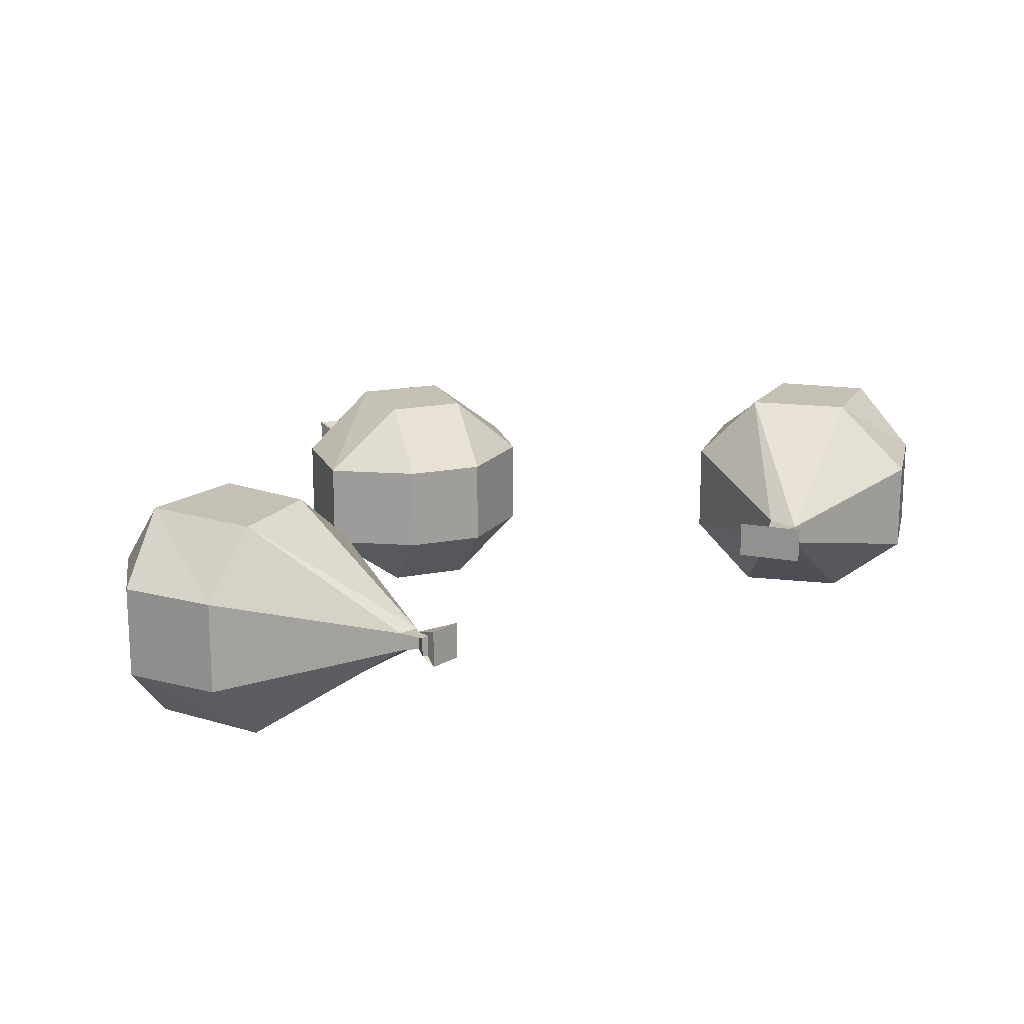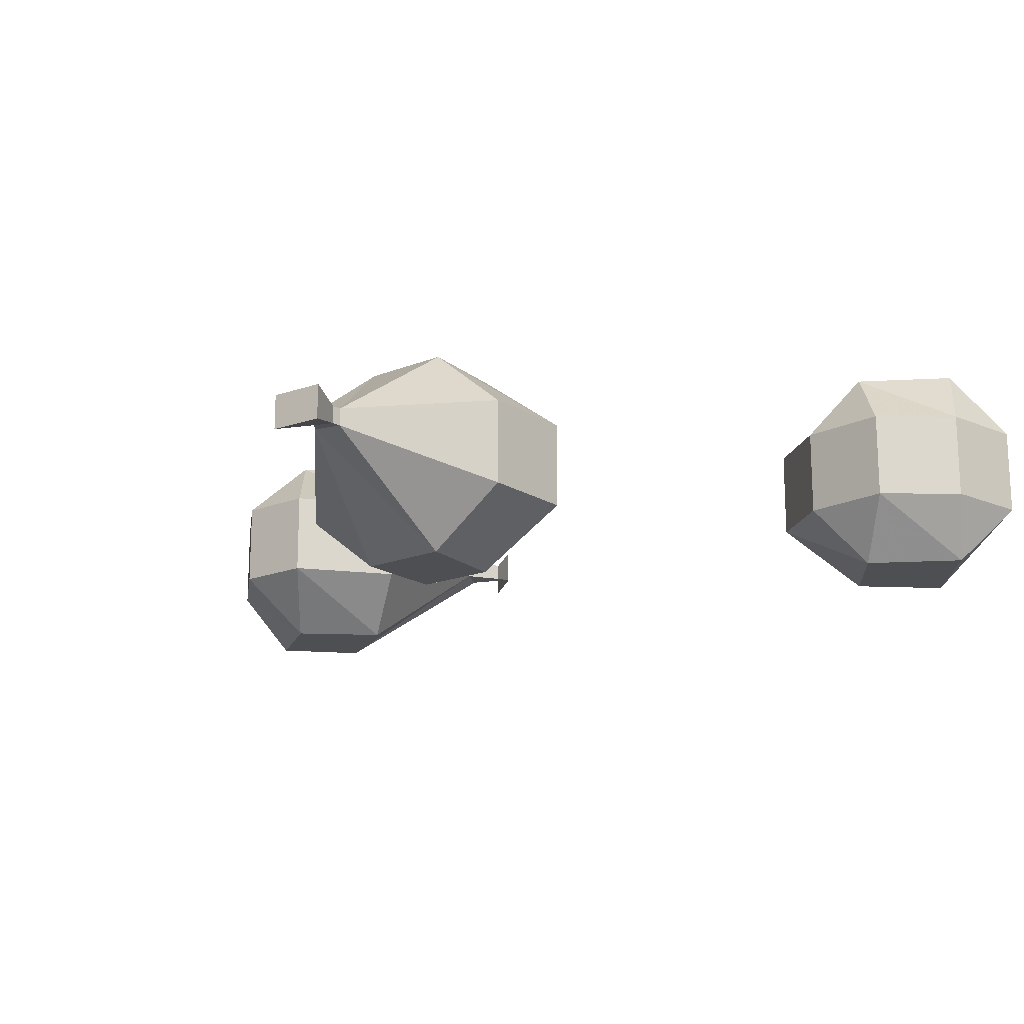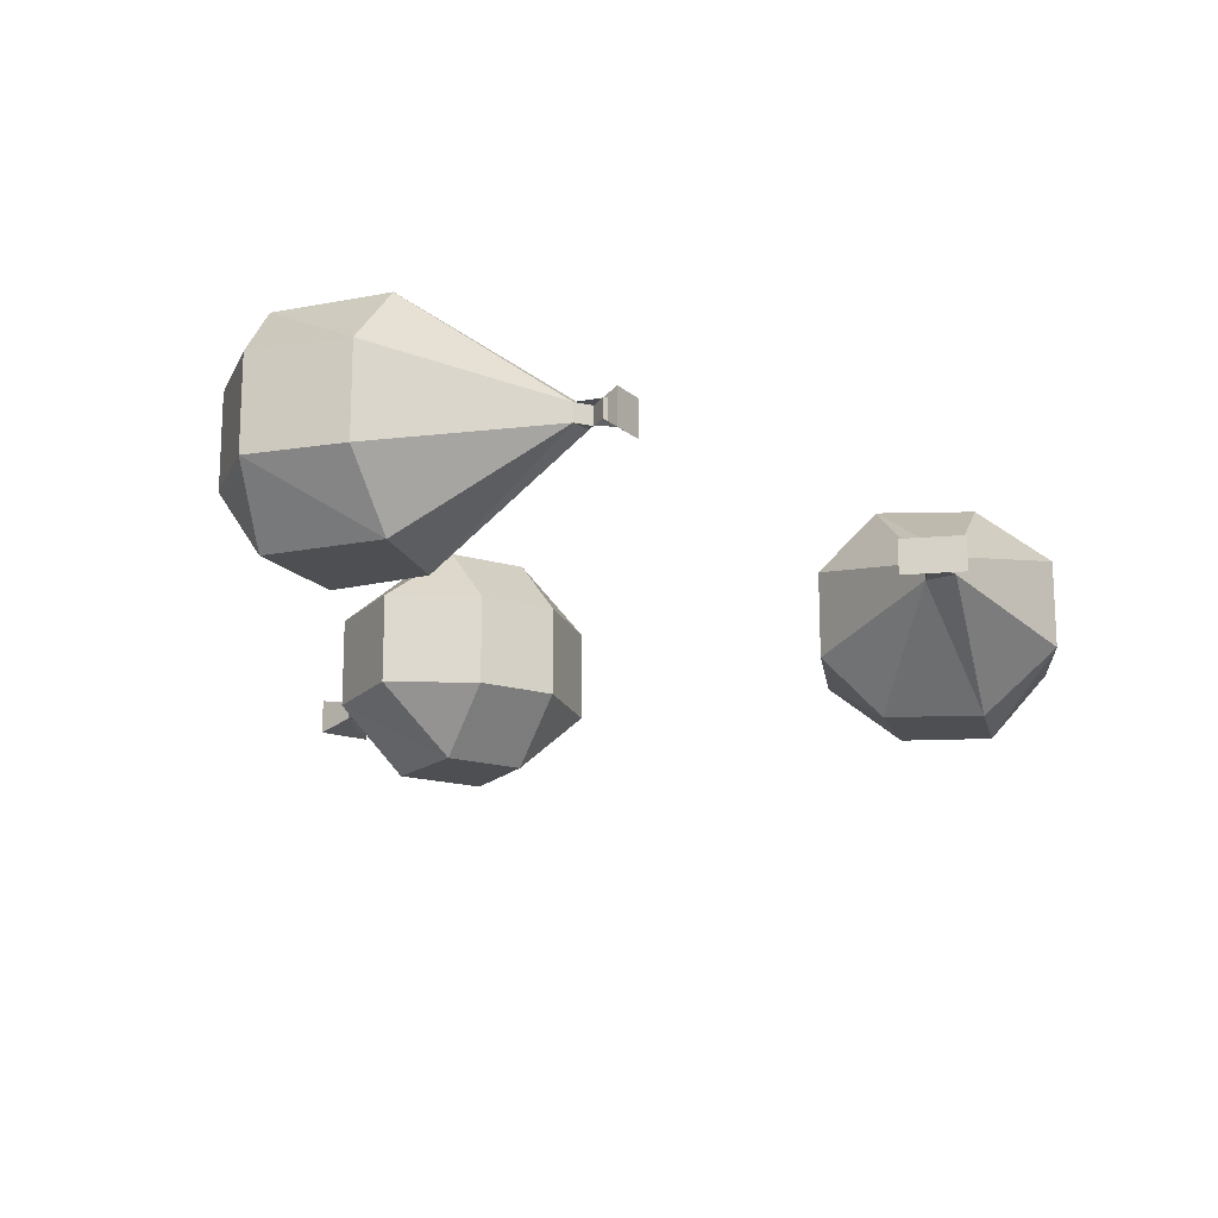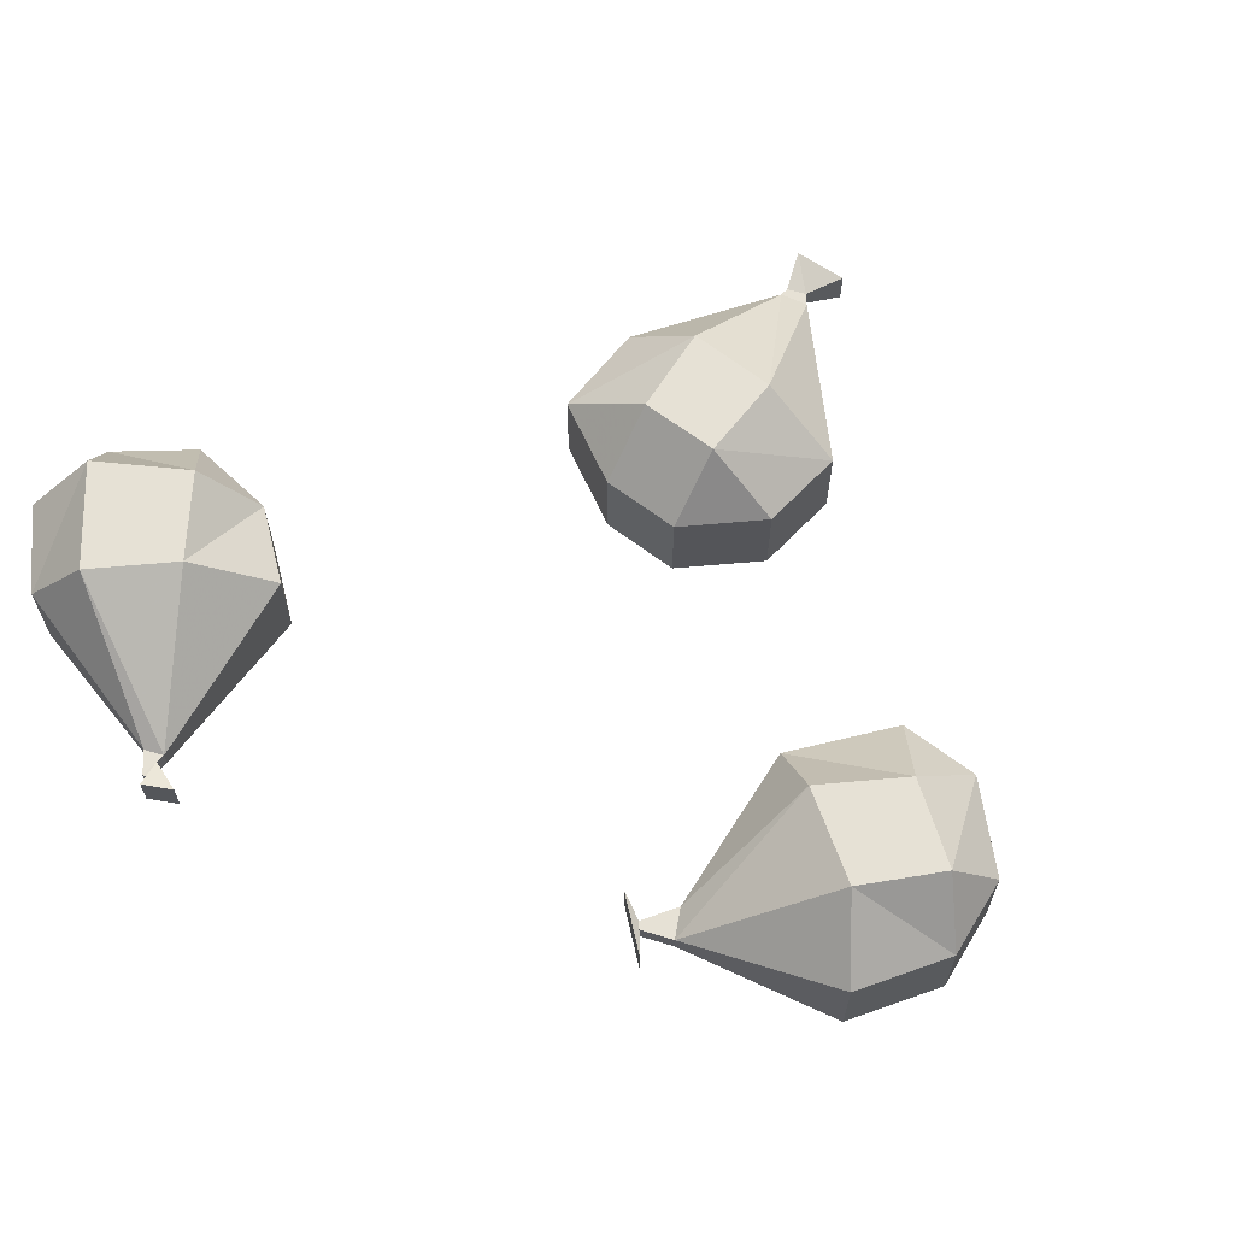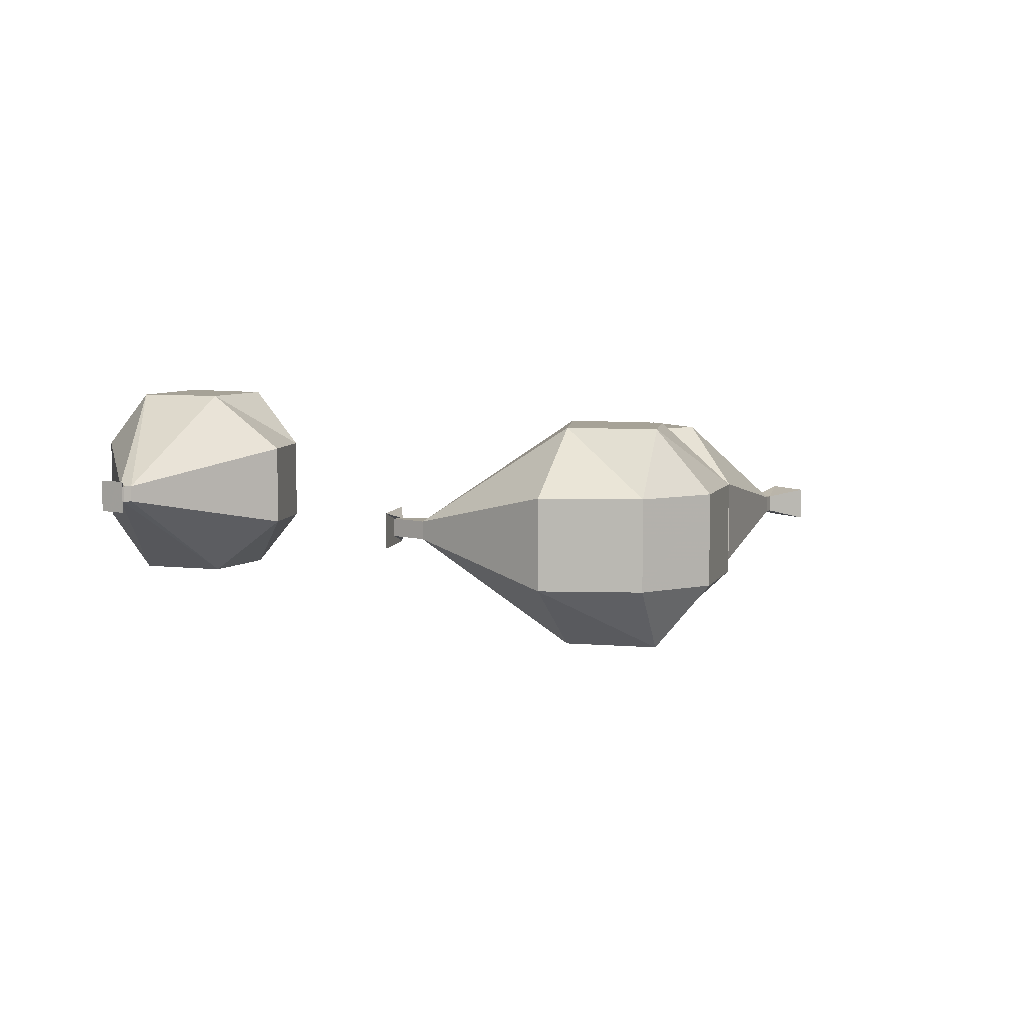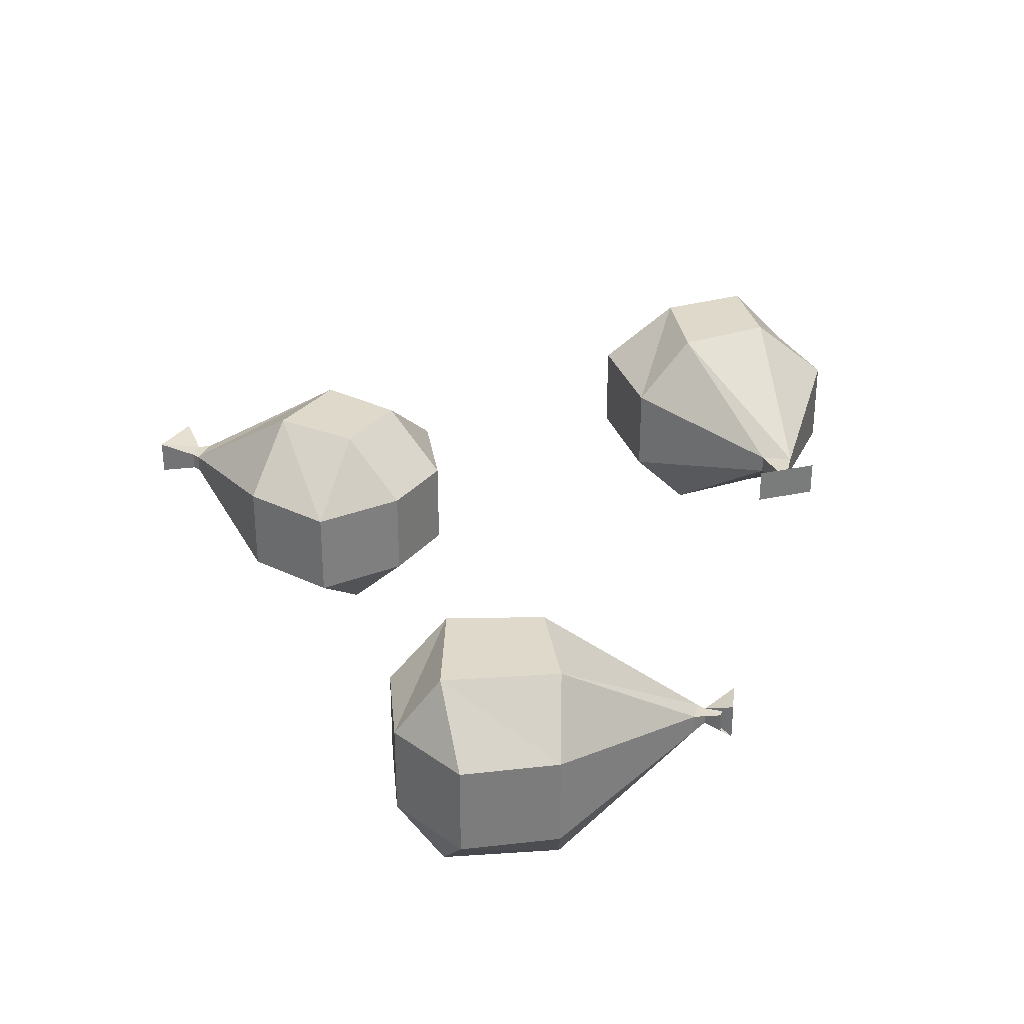
<metadata>
{"format":"obj","ext":"obj","renderer":"f3d","projection":"perspective","resolution":1024,"background":"white","views":[{"elev":18.3,"azim":-104.2,"up":"+Y"},{"elev":-17.6,"azim":134.1,"up":"+Y"},{"elev":-17.8,"azim":-114.0,"up":"+Y"},{"elev":64.6,"azim":-46.3,"up":"+Y"},{"elev":6.4,"azim":-22.0,"up":"+Y"},{"elev":31.7,"azim":-140.4,"up":"+Y"}]}
</metadata>
<code>
v 0.1172 -0.1719 -0.03906
v 0.1484 -0.1719 -0.1172
v 0.1719 -0.2266 -0.04688
v 0.1797 -0.2266 0.02344
v 0.125 -0.1719 0.03125
v 0.1172 -0.09375 -0.03906
v 0.1484 -0.09375 -0.1172
v 0.2344 -0.1719 -0.125
v 0.25 -0.2266 -0.0625
v 0.2578 -0.2266 0.01562
v 0.1875 -0.1719 0.08594
v 0.1875 -0.09375 0.08594
v 0.125 -0.09375 0.03125
v 0.1719 -0.03906 -0.04688
v 0.25 -0.03906 -0.0625
v 0.2344 -0.09375 -0.125
v 0.375 -0.1406 -0.07031
v 0.3828 -0.1406 -0.04688
v 0.2656 -0.1719 0.08594
v 0.2656 -0.09375 0.08594
v 0.1797 -0.03906 0.02344
v 0.2578 -0.03906 0.01562
v 0.375 -0.125 -0.07031
v 0.3828 -0.1406 -0.07031
v 0.3906 -0.1406 -0.05469
v 0.3906 -0.125 -0.05469
v 0.3828 -0.125 -0.04688
v 0.3828 -0.125 -0.07031
v 0.4141 -0.1484 -0.08594
v 0.4219 -0.1484 -0.03906
v 0.4219 -0.1172 -0.03906
v 0.4141 -0.1172 -0.08594
v 0.0625 -0.1406 0.4375
v -0.007812 -0.1406 0.4531
v 0.02344 -0.1953 0.4141
v 0.0625 -0.1953 0.3438
v 0.1172 -0.1406 0.3672
v 0.0625 -0.0625 0.4375
v -0.007812 -0.0625 0.4531
v -0.08594 -0.1406 0.4141
v -0.03906 -0.1953 0.3672
v 0 -0.1953 0.2891
v 0.1094 -0.1406 0.2969
v 0.1094 -0.0625 0.2969
v 0.1172 -0.0625 0.3672
v 0.02344 -0.007812 0.4141
v -0.03906 -0.007812 0.3672
v -0.08594 -0.0625 0.4141
v -0.1406 -0.1094 0.2812
v -0.1172 -0.1094 0.2656
v 0.02344 -0.1406 0.2422
v 0.02344 -0.0625 0.2422
v 0.0625 -0.007812 0.3438
v 0 -0.007812 0.2891
v -0.1406 -0.09375 0.2812
v -0.1562 -0.1094 0.25
v -0.1484 -0.1094 0.25
v -0.1484 -0.09375 0.25
v -0.1172 -0.09375 0.2656
v -0.1562 -0.09375 0.25
v -0.1719 -0.1172 0.2734
v -0.1406 -0.1172 0.2266
v -0.1406 -0.08594 0.2266
v -0.1719 -0.08594 0.2734
v -0.1094 -0.1406 -0.2969
v -0.1094 -0.1406 -0.2188
v -0.1406 -0.1953 -0.2578
v -0.1953 -0.1953 -0.3281
v -0.1641 -0.1406 -0.3516
v -0.1094 -0.0625 -0.2969
v -0.1094 -0.0625 -0.2188
v -0.1484 -0.1406 -0.1562
v -0.2031 -0.1953 -0.2031
v -0.2656 -0.1953 -0.2578
v -0.2422 -0.1406 -0.3594
v -0.2422 -0.0625 -0.3594
v -0.1641 -0.0625 -0.3516
v -0.1406 -0.007812 -0.2578
v -0.2031 -0.007812 -0.2031
v -0.1484 -0.0625 -0.1562
v -0.3125 -0.1094 -0.125
v -0.3203 -0.1094 -0.1406
v -0.2969 -0.1406 -0.2969
v -0.2969 -0.0625 -0.2969
v -0.1953 -0.007812 -0.3281
v -0.2656 -0.007812 -0.2578
v -0.3125 -0.09375 -0.125
v -0.3359 -0.1094 -0.125
v -0.3203 -0.1094 -0.125
v -0.3203 -0.09375 -0.125
v -0.3203 -0.09375 -0.1406
v -0.3359 -0.09375 -0.125
v -0.3281 -0.1172 -0.09375
v -0.3438 -0.1172 -0.1172
v -0.3438 -0.08594 -0.1172
v -0.3281 -0.08594 -0.09375
f 1 2 3
f 1 3 4
f 1 4 5
f 1 5 6
f 1 6 2
f 2 6 7
f 2 7 8
f 2 8 3
f 3 8 9
f 3 9 10
f 3 10 4
f 4 10 11
f 4 11 5
f 5 11 12
f 5 12 13
f 5 13 6
f 6 13 14
f 6 14 7
f 7 14 15
f 7 15 16
f 7 16 8
f 8 16 17
f 8 17 9
f 9 17 18
f 9 18 10
f 10 18 19
f 10 19 11
f 11 19 20
f 11 20 12
f 12 20 21
f 12 21 13
f 13 21 14
f 14 21 15
f 15 21 22
f 15 22 23
f 15 23 16
f 16 23 17
f 18 27 19
f 19 27 20
f 20 27 22
f 20 22 21
f 22 27 23
f 24 28 29
f 24 29 30
f 24 30 25
f 25 30 31
f 25 31 26
f 26 31 32
f 26 32 28
f 28 32 29
f 29 32 30
f 30 32 31
f 17 23 24
f 17 24 25
f 17 25 18
f 18 25 26
f 18 26 27
f 23 27 28
f 23 28 24
f 26 28 27
f 33 34 35
f 33 35 36
f 33 36 37
f 33 37 38
f 33 38 34
f 34 38 39
f 34 39 40
f 34 40 35
f 35 40 41
f 35 41 42
f 35 42 36
f 36 42 43
f 36 43 37
f 37 43 44
f 37 44 45
f 37 45 38
f 38 45 46
f 38 46 39
f 39 46 47
f 39 47 48
f 39 48 40
f 40 48 49
f 40 49 41
f 41 49 50
f 41 50 42
f 42 50 51
f 42 51 43
f 43 51 52
f 43 52 44
f 44 52 53
f 44 53 45
f 45 53 46
f 46 53 47
f 47 53 54
f 47 54 55
f 47 55 48
f 48 55 49
f 49 55 56
f 49 56 57
f 49 57 50
f 50 57 58
f 50 58 59
f 50 59 51
f 51 59 52
f 52 59 54
f 52 54 53
f 54 59 55
f 55 59 60
f 55 60 56
f 56 60 61
f 56 61 62
f 56 62 57
f 57 62 63
f 57 63 58
f 58 63 64
f 58 64 60
f 58 60 59
f 60 64 61
f 61 64 62
f 62 64 63
f 65 66 67
f 65 67 68
f 65 68 69
f 65 69 70
f 65 70 66
f 66 70 71
f 66 71 72
f 66 72 67
f 67 72 73
f 67 73 74
f 67 74 68
f 68 74 75
f 68 75 69
f 69 75 76
f 69 76 77
f 69 77 70
f 70 77 78
f 70 78 71
f 71 78 79
f 71 79 80
f 71 80 72
f 72 80 81
f 72 81 73
f 73 81 82
f 73 82 74
f 74 82 83
f 74 83 75
f 75 83 84
f 75 84 76
f 76 84 85
f 76 85 77
f 77 85 78
f 78 85 79
f 79 85 86
f 79 86 87
f 79 87 80
f 80 87 81
f 81 87 88
f 81 88 89
f 81 89 82
f 82 89 90
f 82 90 91
f 82 91 83
f 83 91 84
f 84 91 86
f 84 86 85
f 86 91 87
f 87 91 92
f 87 92 88
f 88 92 93
f 88 93 94
f 88 94 89
f 89 94 95
f 89 95 90
f 90 95 96
f 90 96 92
f 90 92 91
f 92 96 93
f 93 96 94
f 94 96 95

</code>
